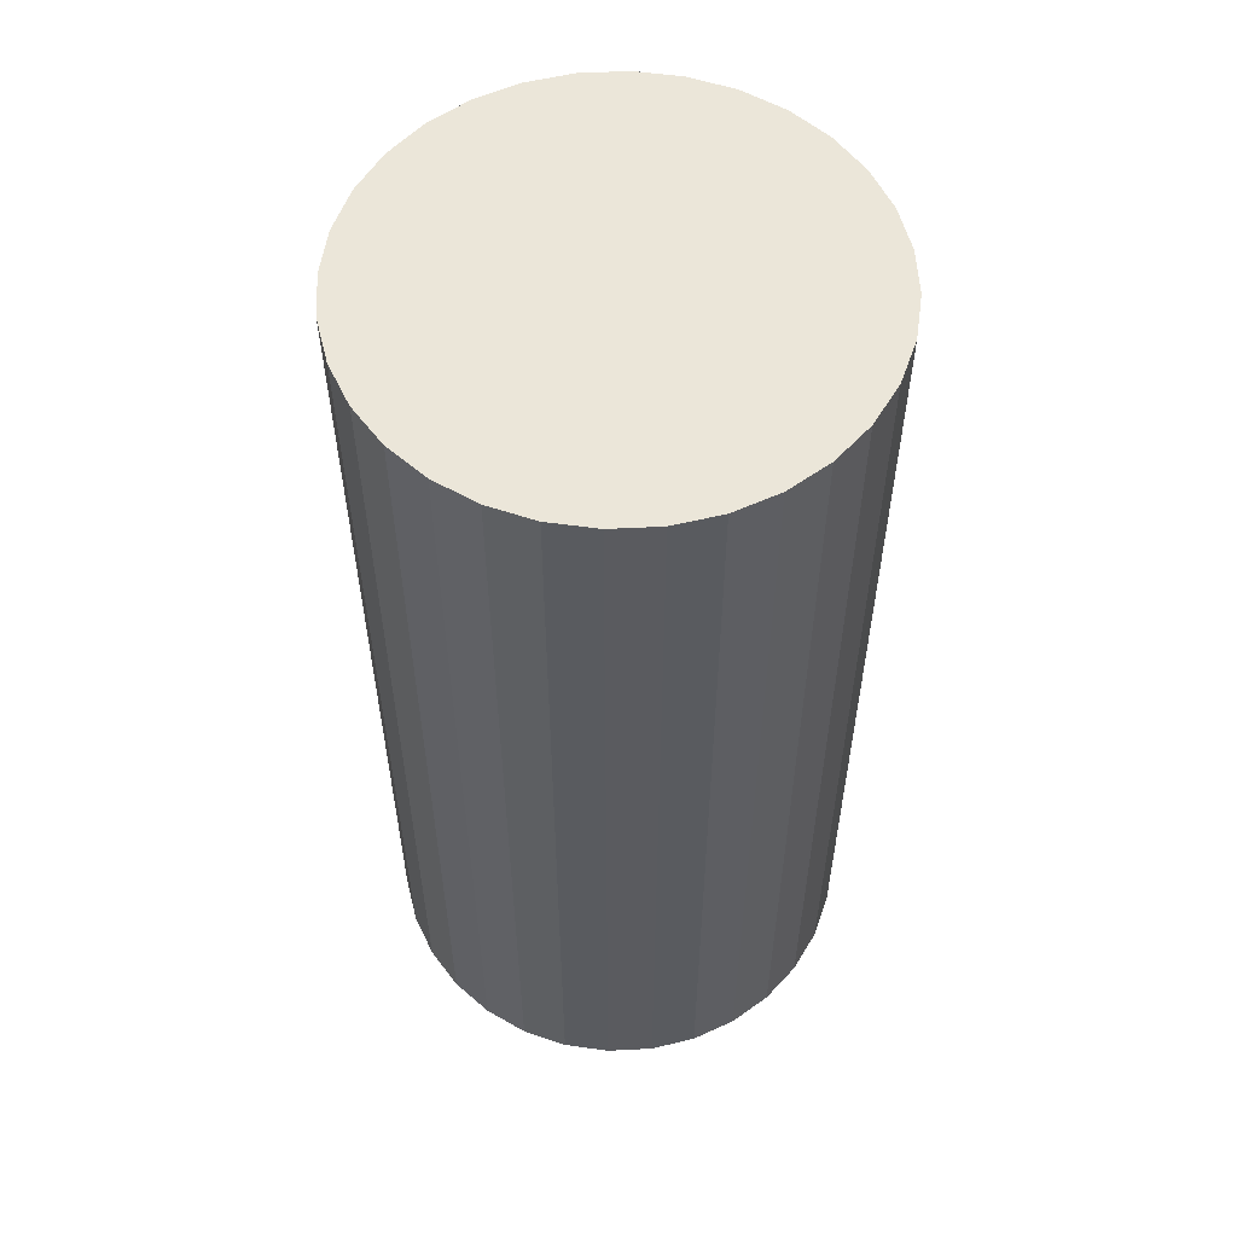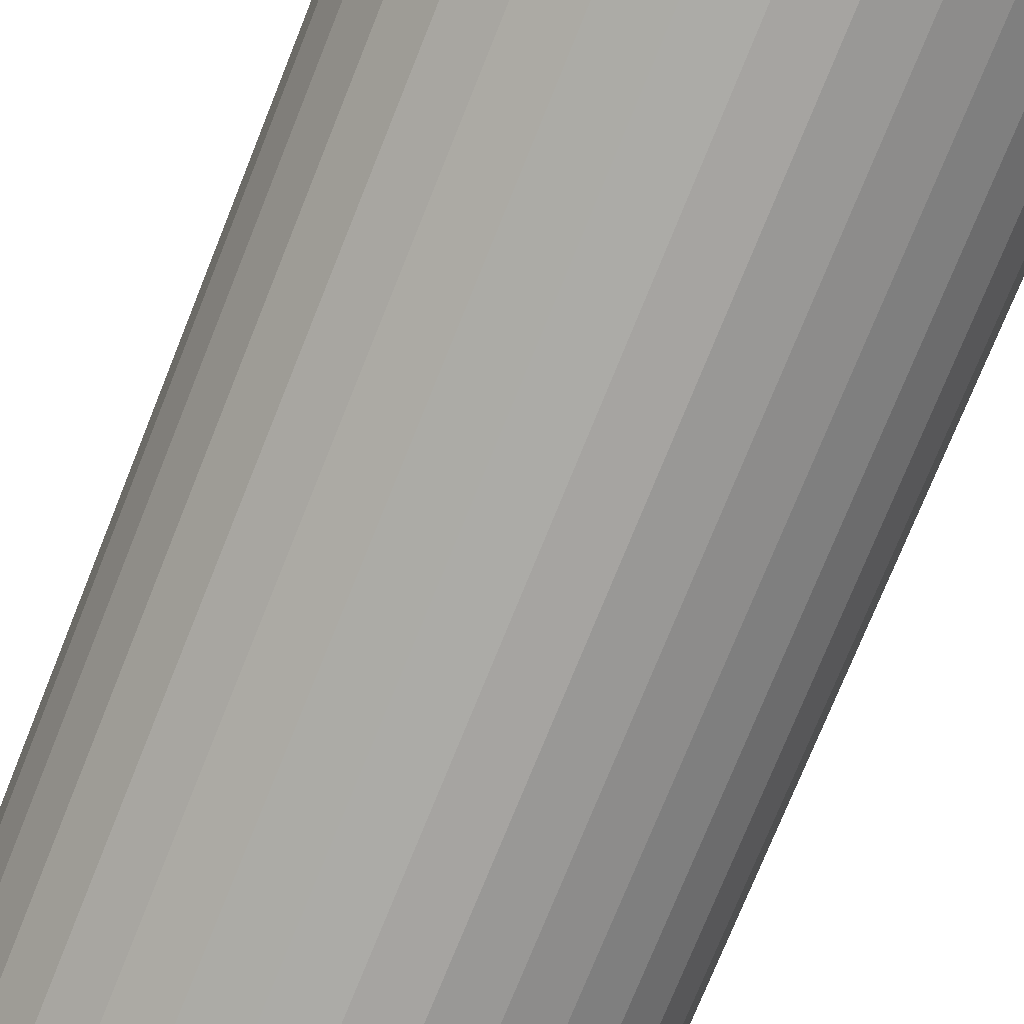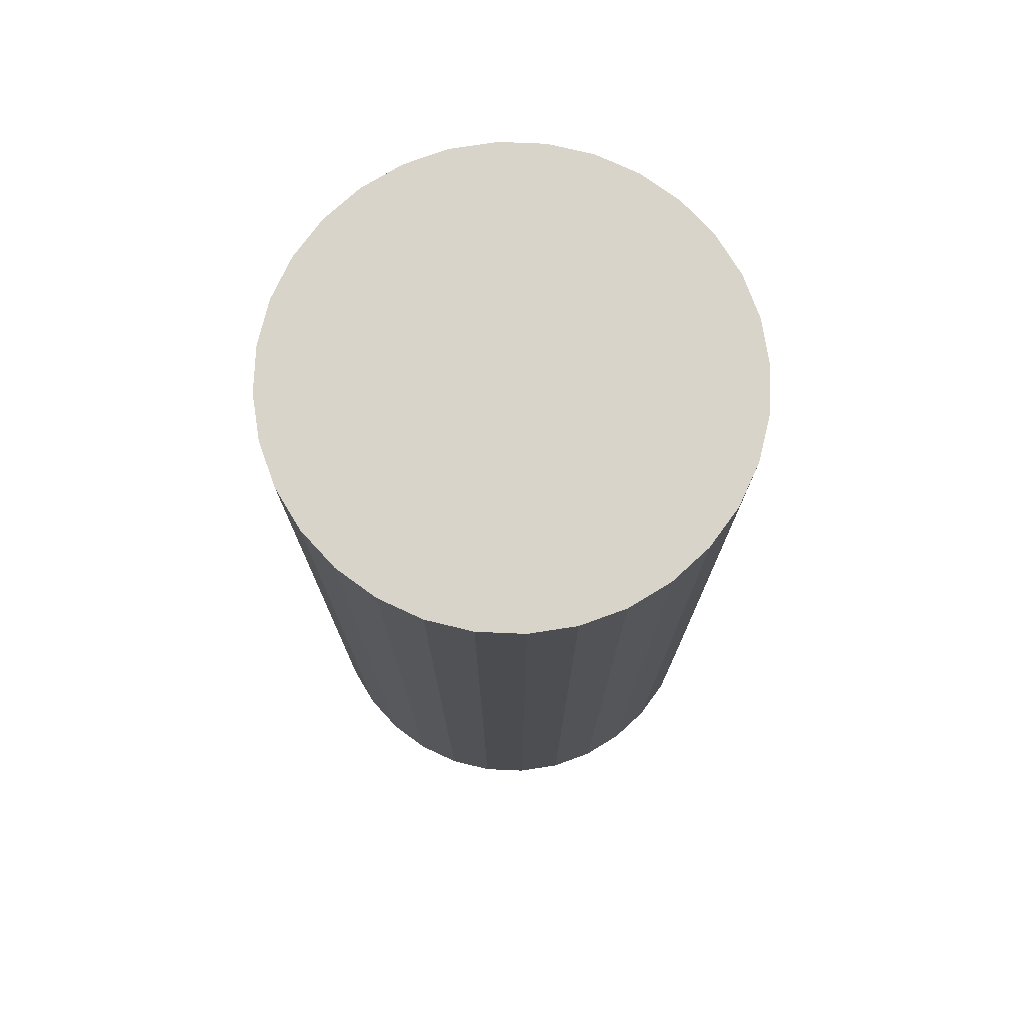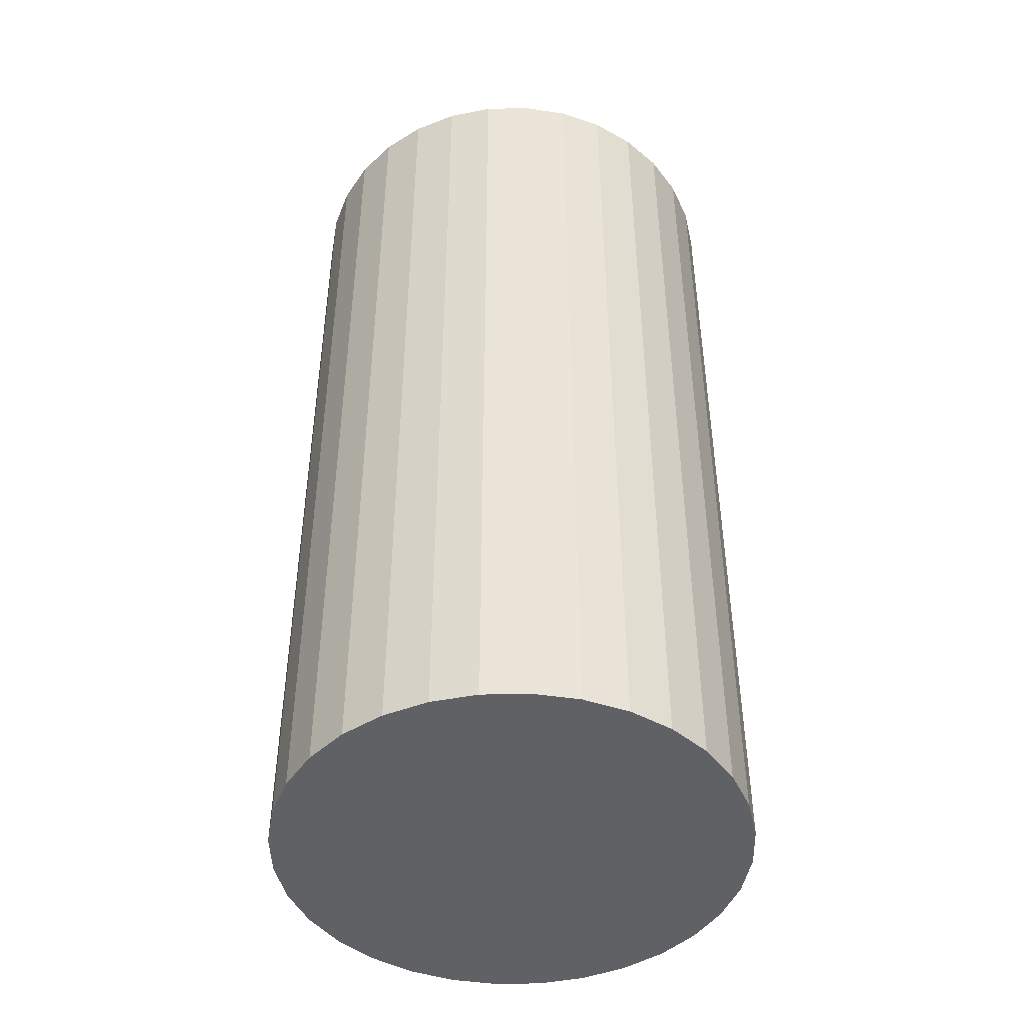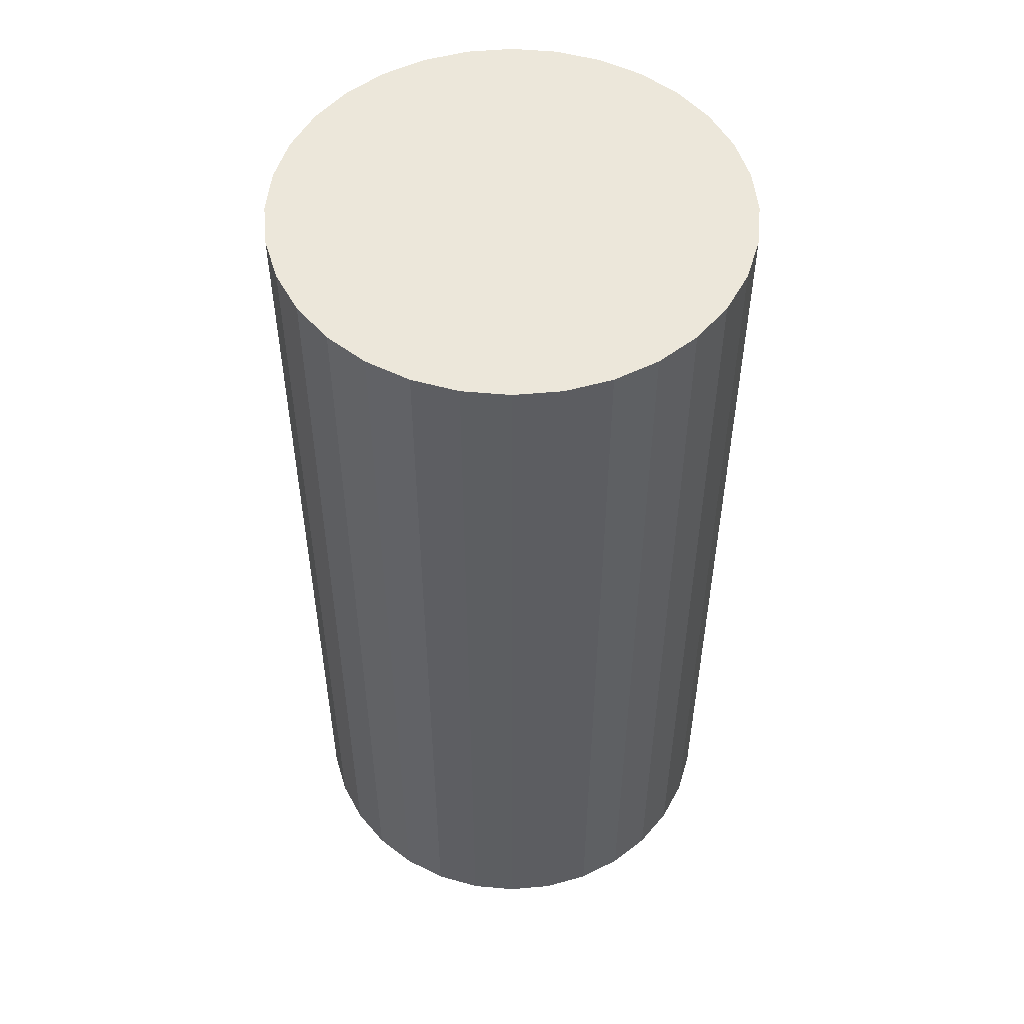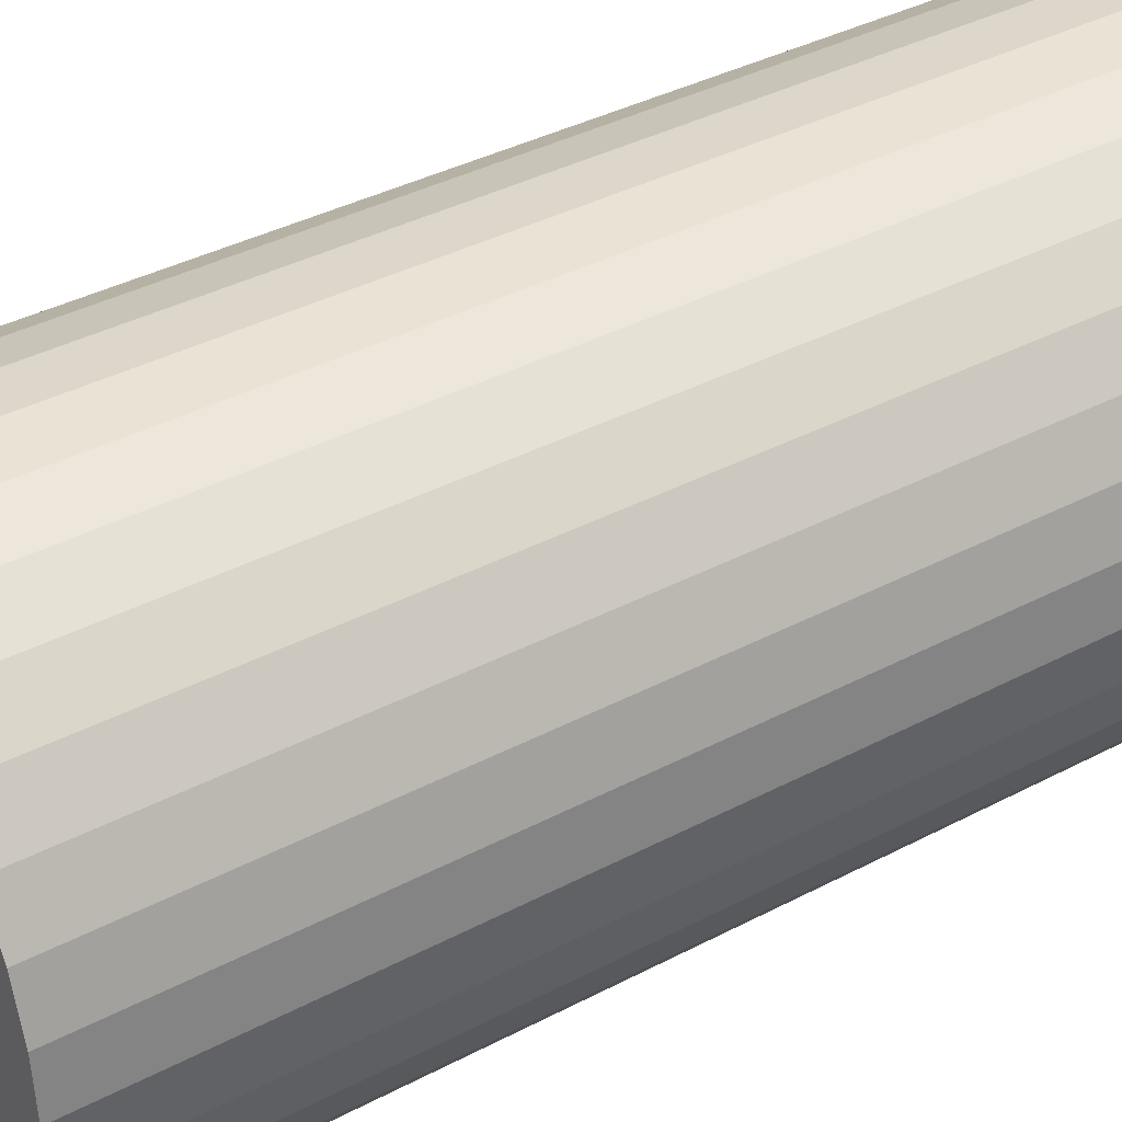
<metadata>
{"format":"obj","ext":"obj","renderer":"f3d","projection":"perspective","resolution":1024,"background":"white","views":[{"elev":56.4,"azim":-98.6,"up":"+Z"},{"elev":-75.2,"azim":158.1,"up":"+Y"},{"elev":75.2,"azim":154.3,"up":"+Z"},{"elev":-45.7,"azim":-82.9,"up":"+Z"},{"elev":52.2,"azim":-180.0,"up":"+Z"},{"elev":36.4,"azim":-124.8,"up":"+Y"}]}
</metadata>
<code>
o Cylinder
v 0.05127 0.2066 -0.4192
v 0.05127 0.2066 0.3855
v 0.09051 0.2027 -0.4192
v 0.09051 0.2027 0.3855
v 0.1283 0.1913 -0.4192
v 0.1283 0.1913 0.3855
v 0.163 0.1727 -0.4192
v 0.163 0.1727 0.3855
v 0.1935 0.1477 -0.4192
v 0.1935 0.1477 0.3855
v 0.2185 0.1172 -0.4192
v 0.2185 0.1172 0.3855
v 0.2371 0.0824 -0.4192
v 0.2371 0.0824 0.3855
v 0.2486 0.04467 -0.4192
v 0.2486 0.04467 0.3855
v 0.2524 0.00542 -0.4192
v 0.2524 0.00542 0.3855
v 0.2486 -0.03383 -0.4192
v 0.2486 -0.03383 0.3855
v 0.2371 -0.07156 -0.4192
v 0.2371 -0.07156 0.3855
v 0.2185 -0.1063 -0.4192
v 0.2185 -0.1063 0.3855
v 0.1935 -0.1368 -0.4192
v 0.1935 -0.1368 0.3855
v 0.163 -0.1618 -0.4192
v 0.163 -0.1618 0.3855
v 0.1283 -0.1804 -0.4192
v 0.1283 -0.1804 0.3855
v 0.09051 -0.1919 -0.4192
v 0.09051 -0.1919 0.3855
v 0.05127 -0.1957 -0.4192
v 0.05127 -0.1957 0.3855
v 0.01202 -0.1919 -0.4192
v 0.01202 -0.1919 0.3855
v -0.02571 -0.1804 -0.4192
v -0.02571 -0.1804 0.3855
v -0.06049 -0.1618 -0.4192
v -0.06049 -0.1618 0.3855
v -0.09098 -0.1368 -0.4192
v -0.09098 -0.1368 0.3855
v -0.116 -0.1063 -0.4192
v -0.116 -0.1063 0.3855
v -0.1346 -0.07156 -0.4192
v -0.1346 -0.07156 0.3855
v -0.146 -0.03383 -0.4192
v -0.146 -0.03383 0.3855
v -0.1499 0.00542 -0.4192
v -0.1499 0.00542 0.3855
v -0.146 0.04467 -0.4192
v -0.146 0.04467 0.3855
v -0.1346 0.0824 -0.4192
v -0.1346 0.0824 0.3855
v -0.116 0.1172 -0.4192
v -0.116 0.1172 0.3855
v -0.09098 0.1477 -0.4192
v -0.09098 0.1477 0.3855
v -0.06049 0.1727 -0.4192
v -0.06049 0.1727 0.3855
v -0.02571 0.1913 -0.4192
v -0.02571 0.1913 0.3855
v 0.01202 0.2027 -0.4192
v 0.01202 0.2027 0.3855
f 2 3 1
f 4 5 3
f 6 7 5
f 8 9 7
f 10 11 9
f 12 13 11
f 14 15 13
f 16 17 15
f 17 20 19
f 20 21 19
f 22 23 21
f 24 25 23
f 26 27 25
f 28 29 27
f 30 31 29
f 32 33 31
f 34 35 33
f 35 38 37
f 38 39 37
f 40 41 39
f 42 43 41
f 44 45 43
f 46 47 45
f 48 49 47
f 50 51 49
f 52 53 51
f 54 55 53
f 56 57 55
f 58 59 57
f 60 61 59
f 38 14 6
f 62 63 61
f 64 1 63
f 31 47 15
f 2 4 3
f 4 6 5
f 6 8 7
f 8 10 9
f 10 12 11
f 12 14 13
f 14 16 15
f 16 18 17
f 17 18 20
f 20 22 21
f 22 24 23
f 24 26 25
f 26 28 27
f 28 30 29
f 30 32 31
f 32 34 33
f 34 36 35
f 35 36 38
f 38 40 39
f 40 42 41
f 42 44 43
f 44 46 45
f 46 48 47
f 48 50 49
f 50 52 51
f 52 54 53
f 54 56 55
f 56 58 57
f 58 60 59
f 60 62 61
f 6 4 2
f 2 64 62
f 62 60 54
f 58 56 54
f 54 52 50
f 50 48 54
f 46 44 42
f 42 40 38
f 38 36 34
f 34 32 38
f 30 28 22
f 26 24 22
f 22 20 14
f 18 16 14
f 14 12 10
f 10 8 6
f 6 2 62
f 60 58 54
f 54 48 46
f 46 42 54
f 38 32 30
f 28 26 22
f 20 18 14
f 14 10 6
f 6 62 54
f 54 42 38
f 38 30 22
f 22 14 38
f 6 54 38
f 62 64 63
f 64 2 1
f 63 1 3
f 3 5 63
f 7 9 11
f 11 13 7
f 15 17 19
f 19 21 23
f 23 25 31
f 27 29 31
f 31 33 35
f 35 37 39
f 39 41 43
f 43 45 47
f 47 49 51
f 51 53 47
f 55 57 59
f 59 61 63
f 63 5 7
f 7 13 15
f 15 19 31
f 25 27 31
f 31 35 47
f 39 43 47
f 47 53 55
f 55 59 47
f 63 7 15
f 19 23 31
f 35 39 47
f 47 59 63
f 63 15 47

</code>
